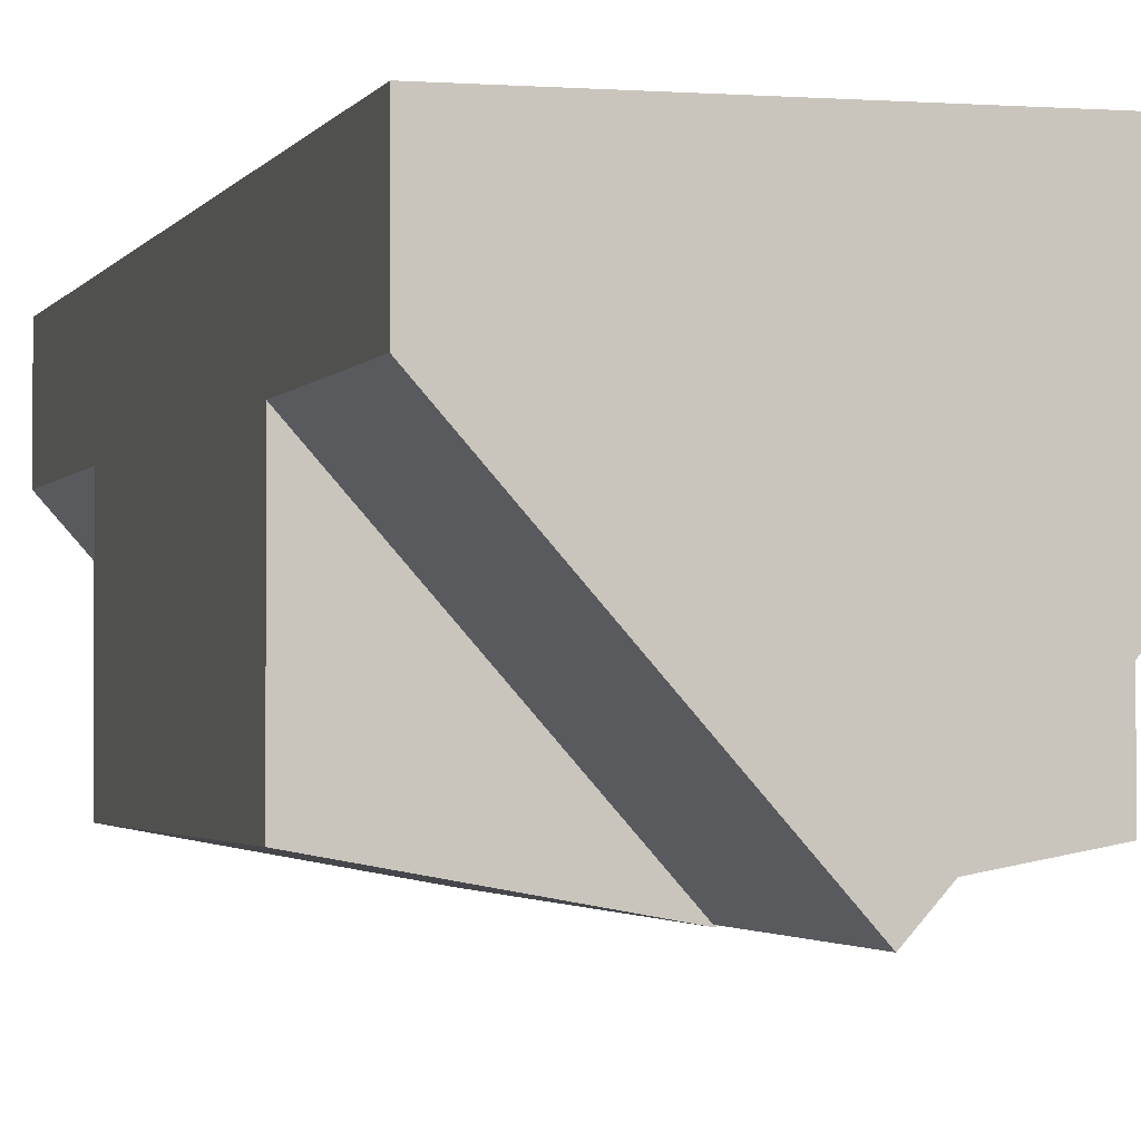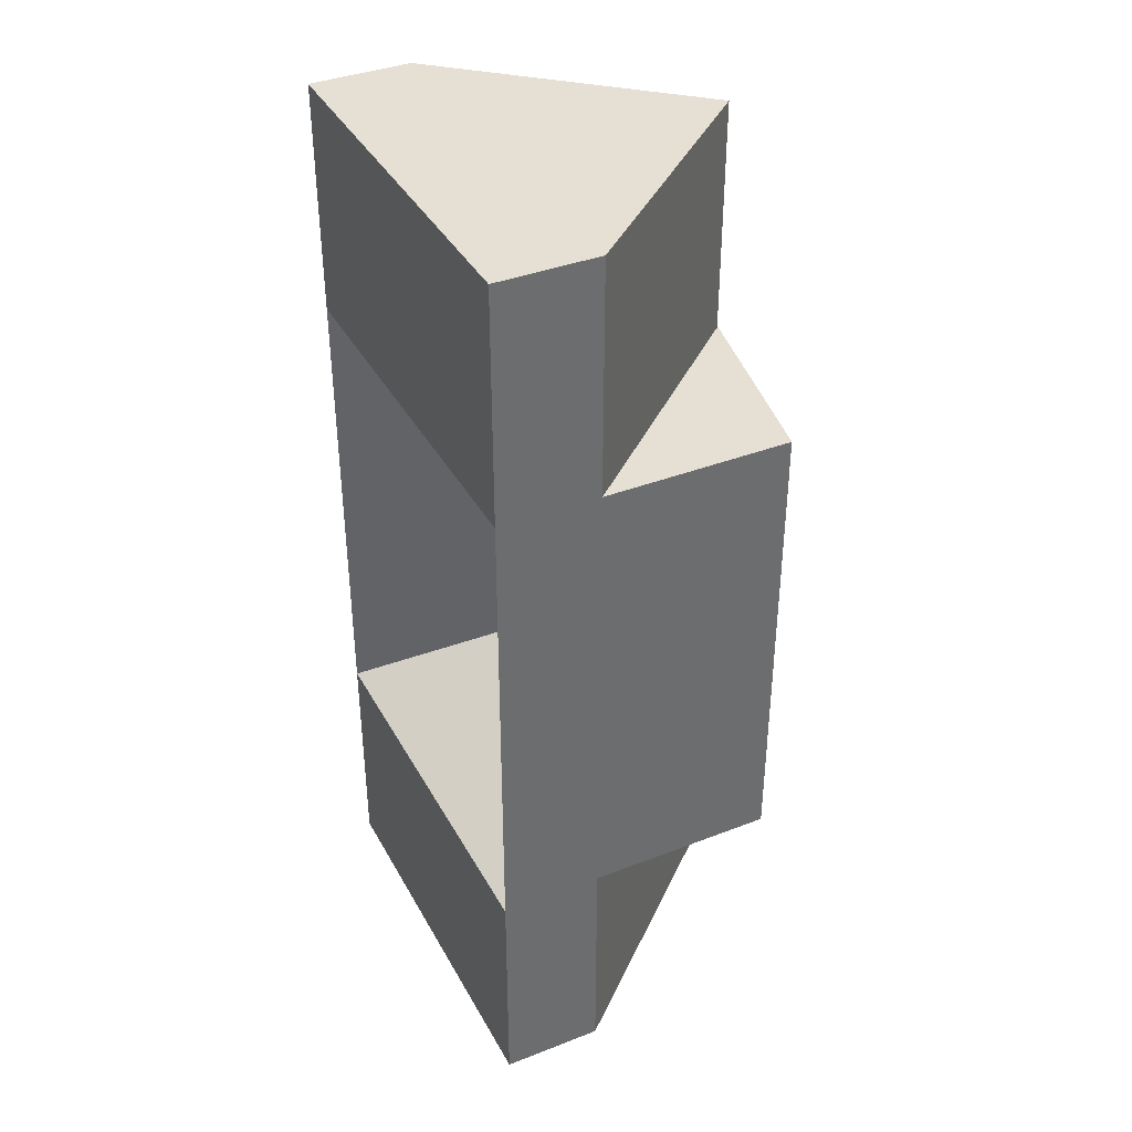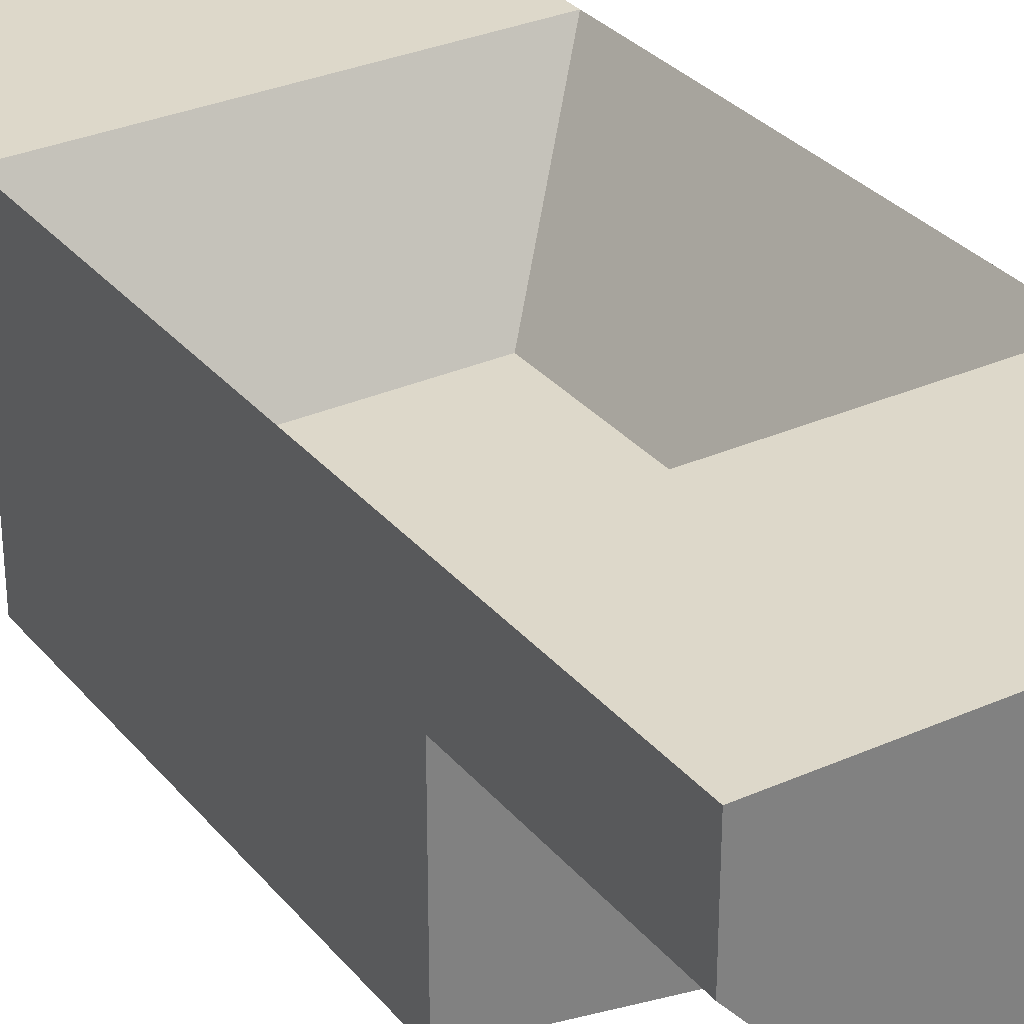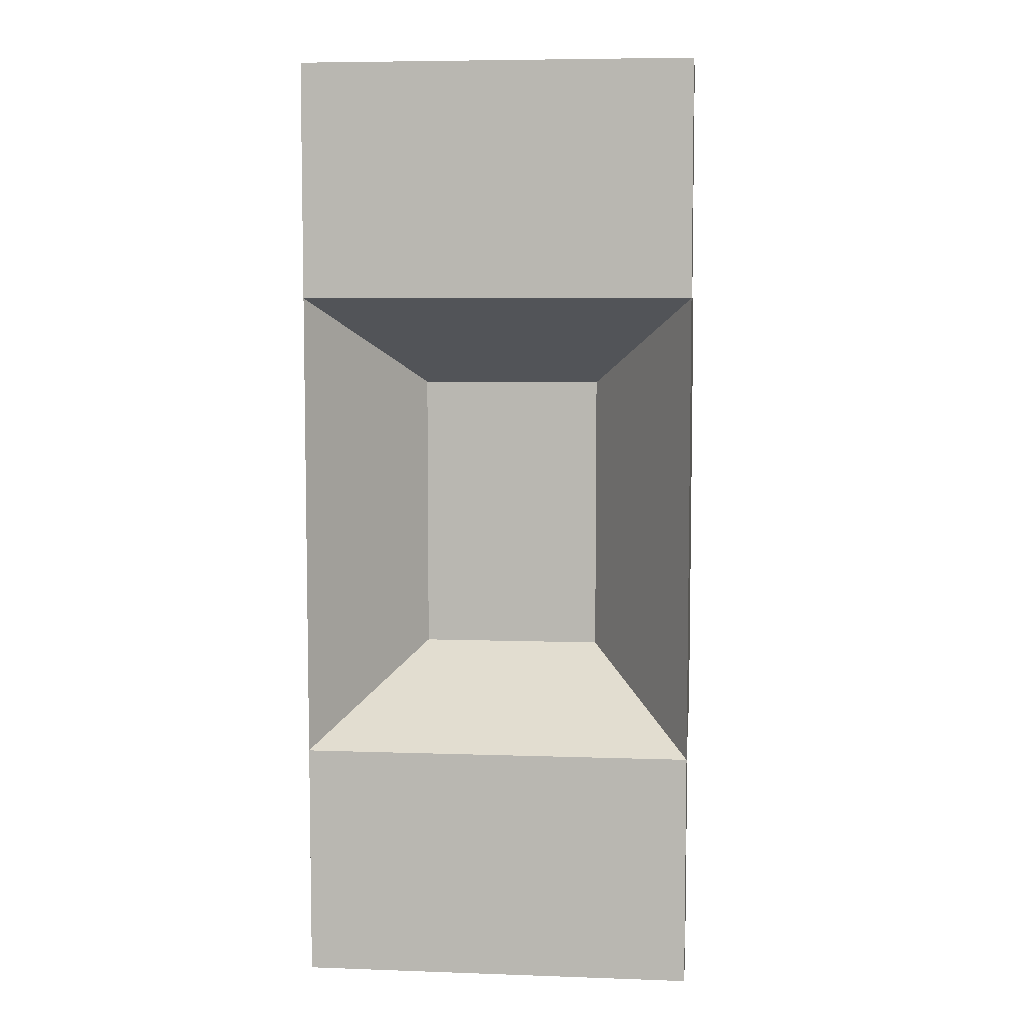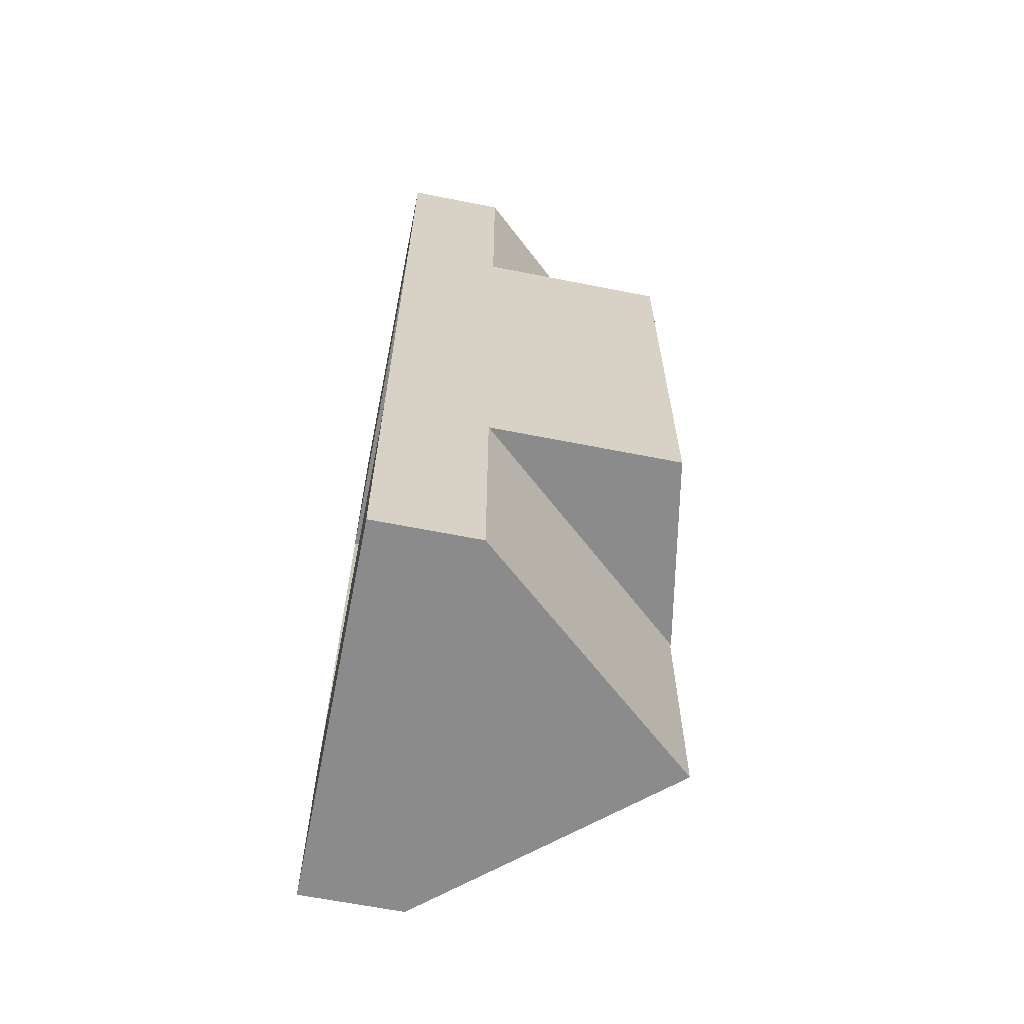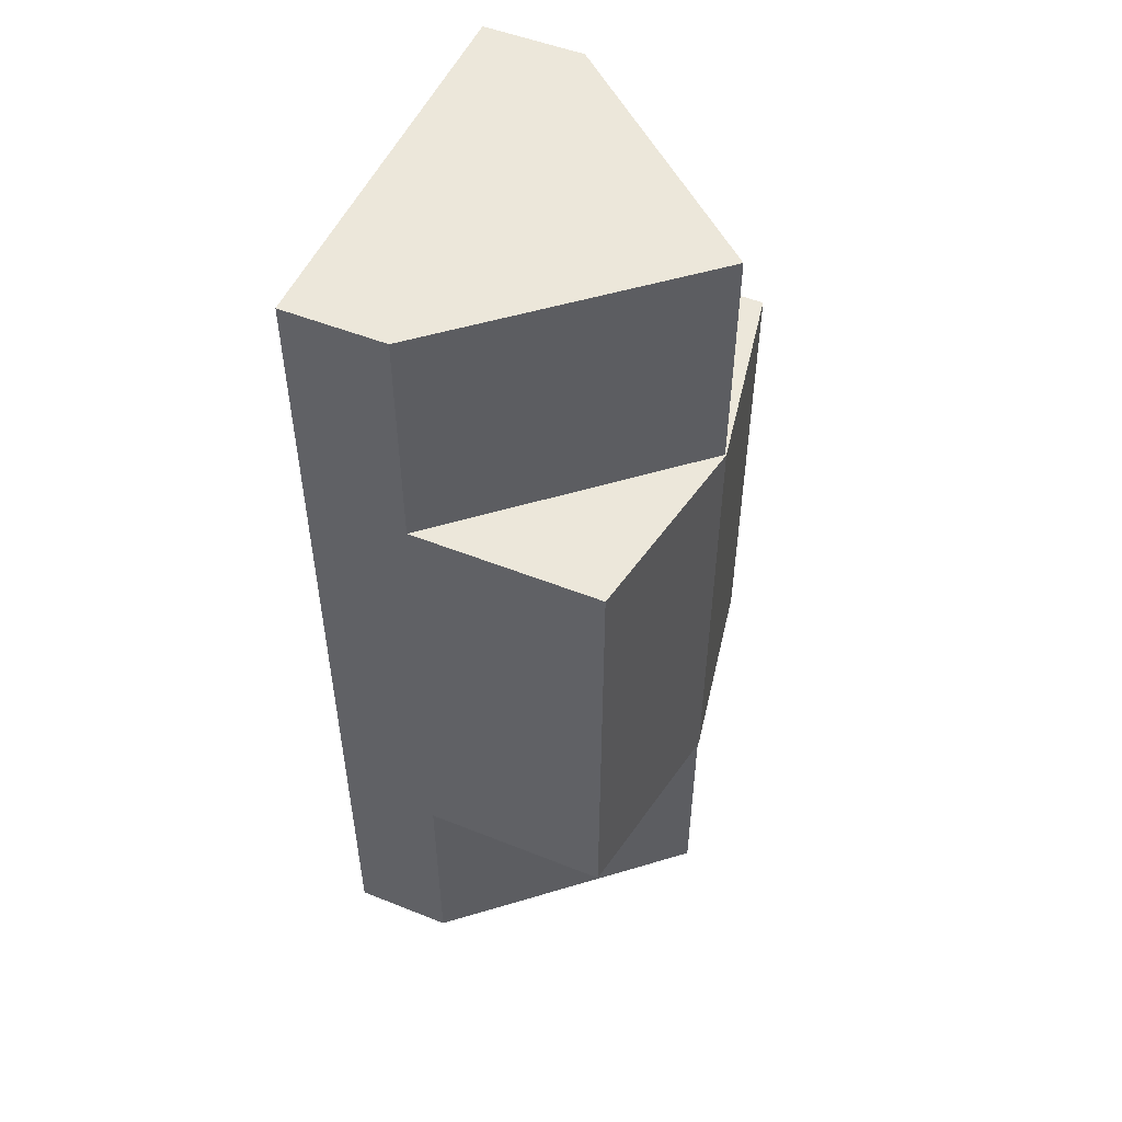
<metadata>
{"format":"obj","ext":"obj","renderer":"f3d","projection":"perspective","resolution":1024,"background":"white","views":[{"elev":-2.1,"azim":164.8,"up":"+Y"},{"elev":38.2,"azim":-116.1,"up":"+Z"},{"elev":31.0,"azim":147.6,"up":"+Y"},{"elev":6.5,"azim":-174.1,"up":"+Z"},{"elev":-63.8,"azim":-101.3,"up":"+Z"},{"elev":51.6,"azim":-66.6,"up":"+Z"}]}
</metadata>
<code>
o Cube_Cube.001
v 0 -0.4431 4.722
v -1.975 1.797 4.722
v 0 -0.4431 -4.722
v -1.975 1.797 -4.722
v 1.975 1.797 4.722
v 1.975 1.797 -4.722
v -1.975 1.797 -0
v 1.975 1.797 -0
v 0 -0.4431 2.362
v 1.975 1.797 2.362
v -1.975 1.797 2.362
v -1.975 1.797 -2.361
v 0 -0.4431 -2.361
v 1.975 1.797 -2.361
v 0 -0.4546 -2.361
v 0 -0.4546 0
v -1.975 -0.09271 2.362
v -1.975 -0.09271 0
v 1.975 -0.09271 -2.361
v 1.975 -0.09271 0
v 0 -0.4546 2.362
v 1.975 -0.09271 2.362
v -1.975 -0.09271 -2.361
v -1.975 2.809 -2.361
v -1.975 2.809 -4.722
v 1.975 2.809 -4.722
v 1.975 2.809 2.362
v 1.975 2.809 4.722
v -1.975 2.809 4.722
v -1.975 2.809 2.362
v -1.975 2.809 -0
v 1.975 2.809 -2.361
v 1.975 2.809 -0
v -0.9368 1.223 1.447
v -0.9368 1.223 0.00012
v 0.9368 1.223 -1.447
v 0.9368 1.223 0.00012
v 0.9368 1.223 1.447
v -0.9368 1.223 -1.447
f 13 12 4 3
f 3 4 6
f 9 10 5 1
f 1 5 2
f 6 4 25 26
f 2 5 28 29
f 12 13 15 23
f 11 7 18 17
f 1 2 11 9
f 11 2 29 30
f 7 12 23 18
f 3 6 14 13
f 7 11 30 31
f 8 10 22 20
f 15 19 20 16
f 21 17 18 16
f 16 20 22 21
f 16 18 23 15
f 13 14 19 15
f 14 8 20 19
f 10 9 21 22
f 9 11 17 21
f 27 30 29 28
f 24 31 35 39
f 32 24 39 36
f 26 25 24 32
f 12 7 31 24
f 8 14 32 33
f 5 10 27 28
f 4 12 24 25
f 10 8 33 27
f 14 6 26 32
f 36 39 35 37
f 37 35 34 38
f 31 30 34 35
f 30 27 38 34
f 27 33 37 38
f 33 32 36 37

</code>
